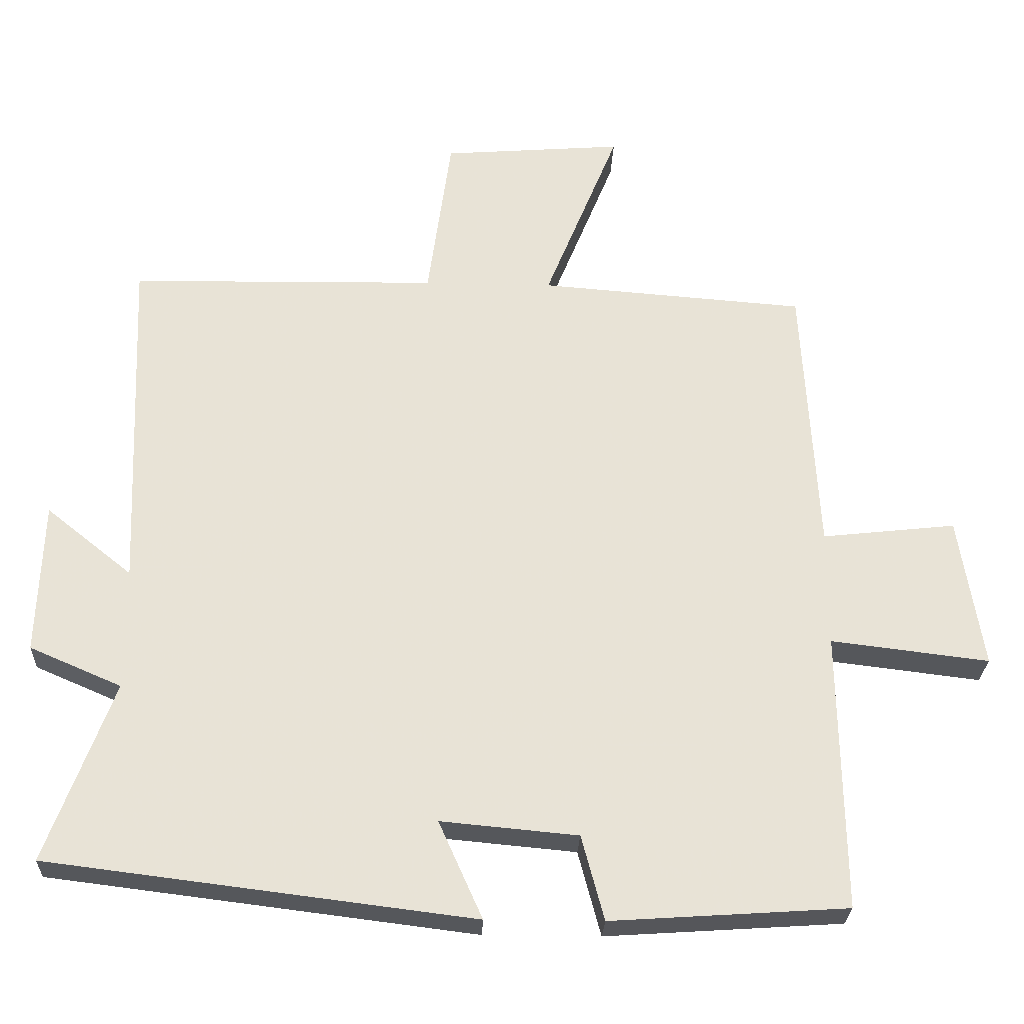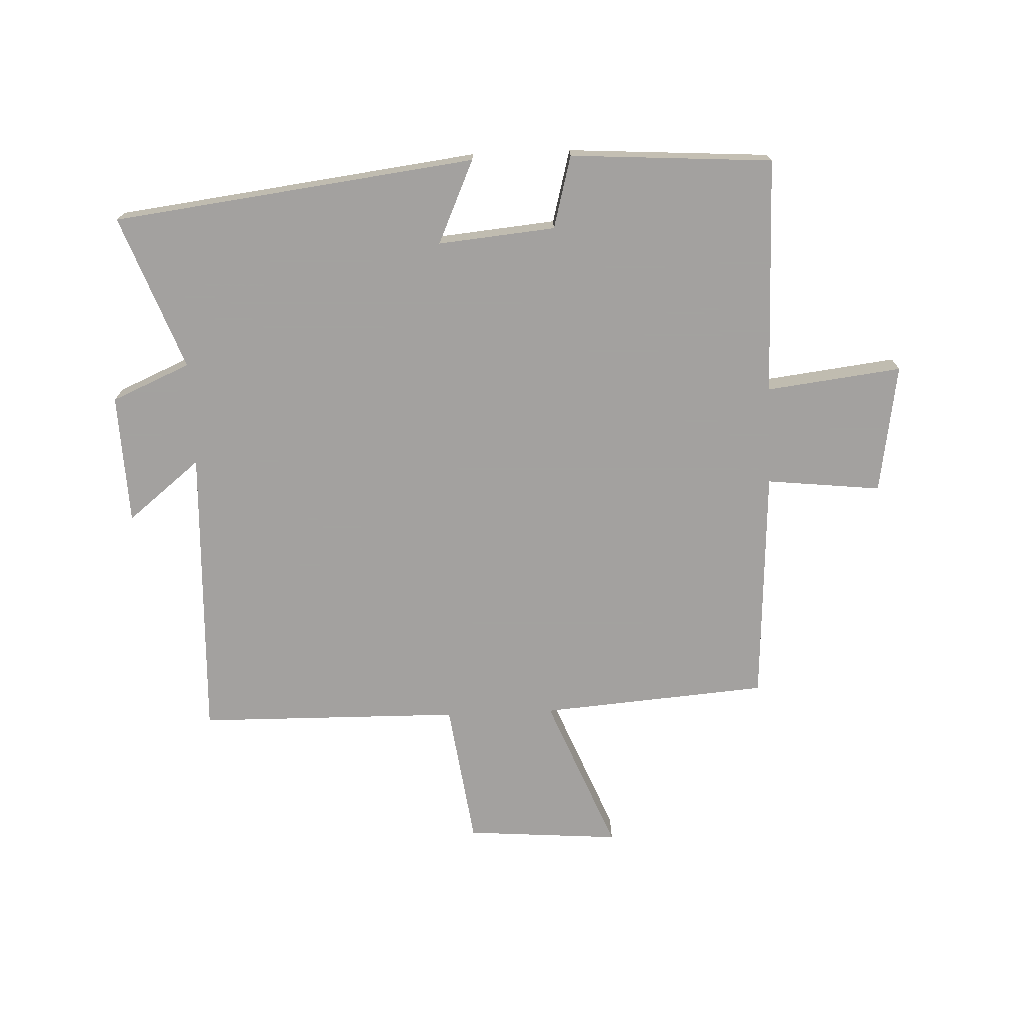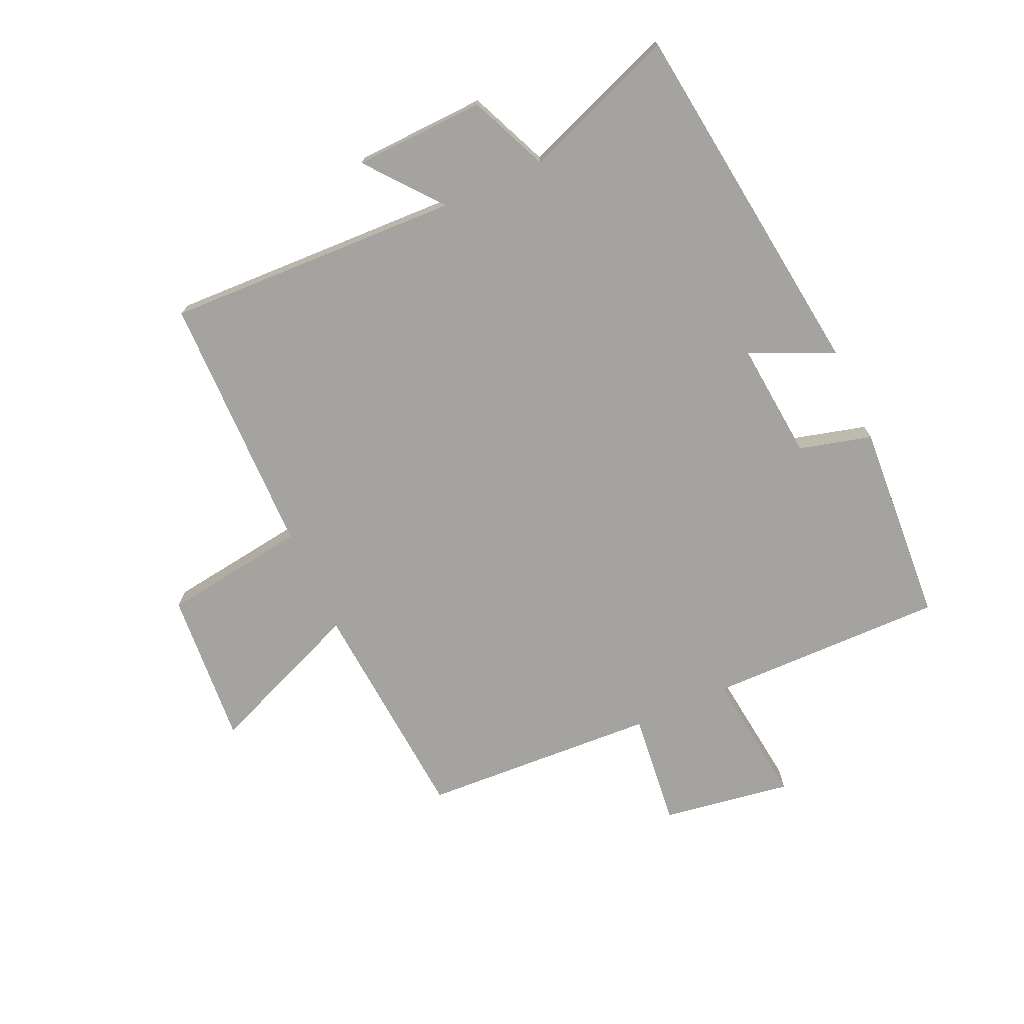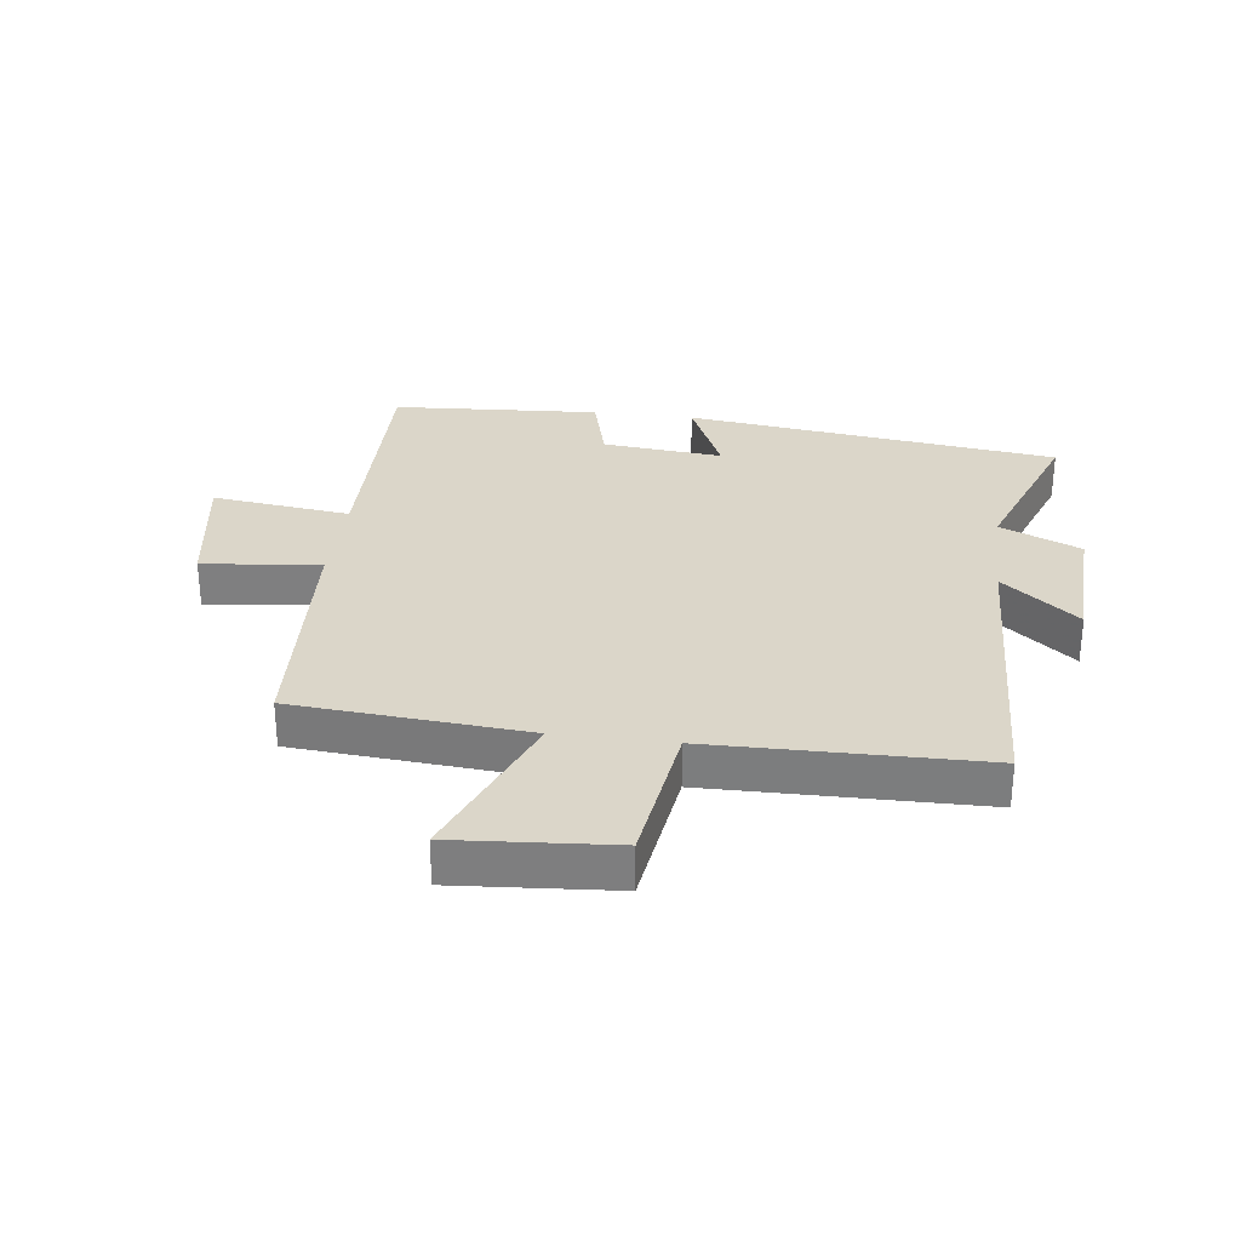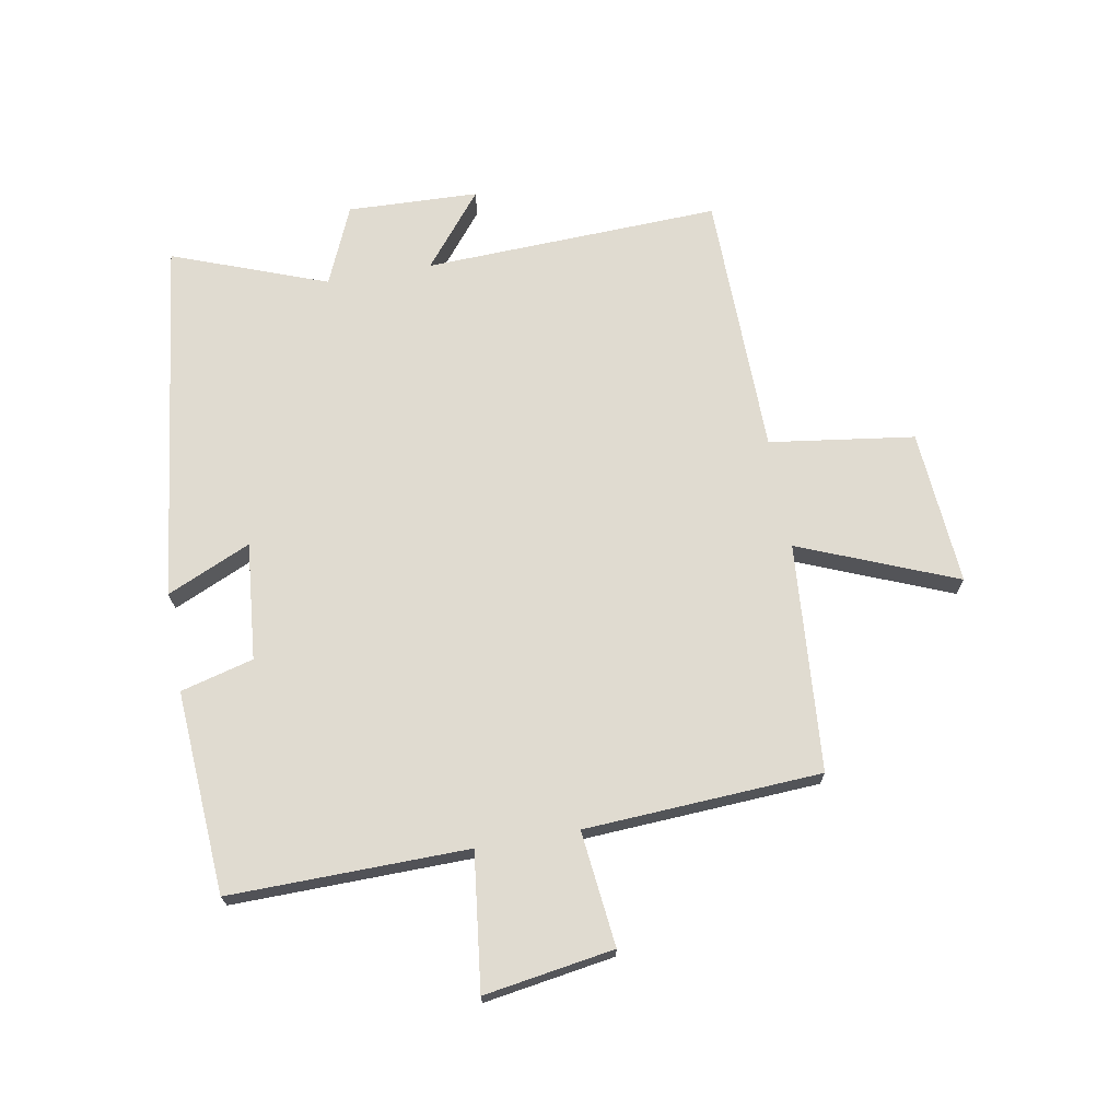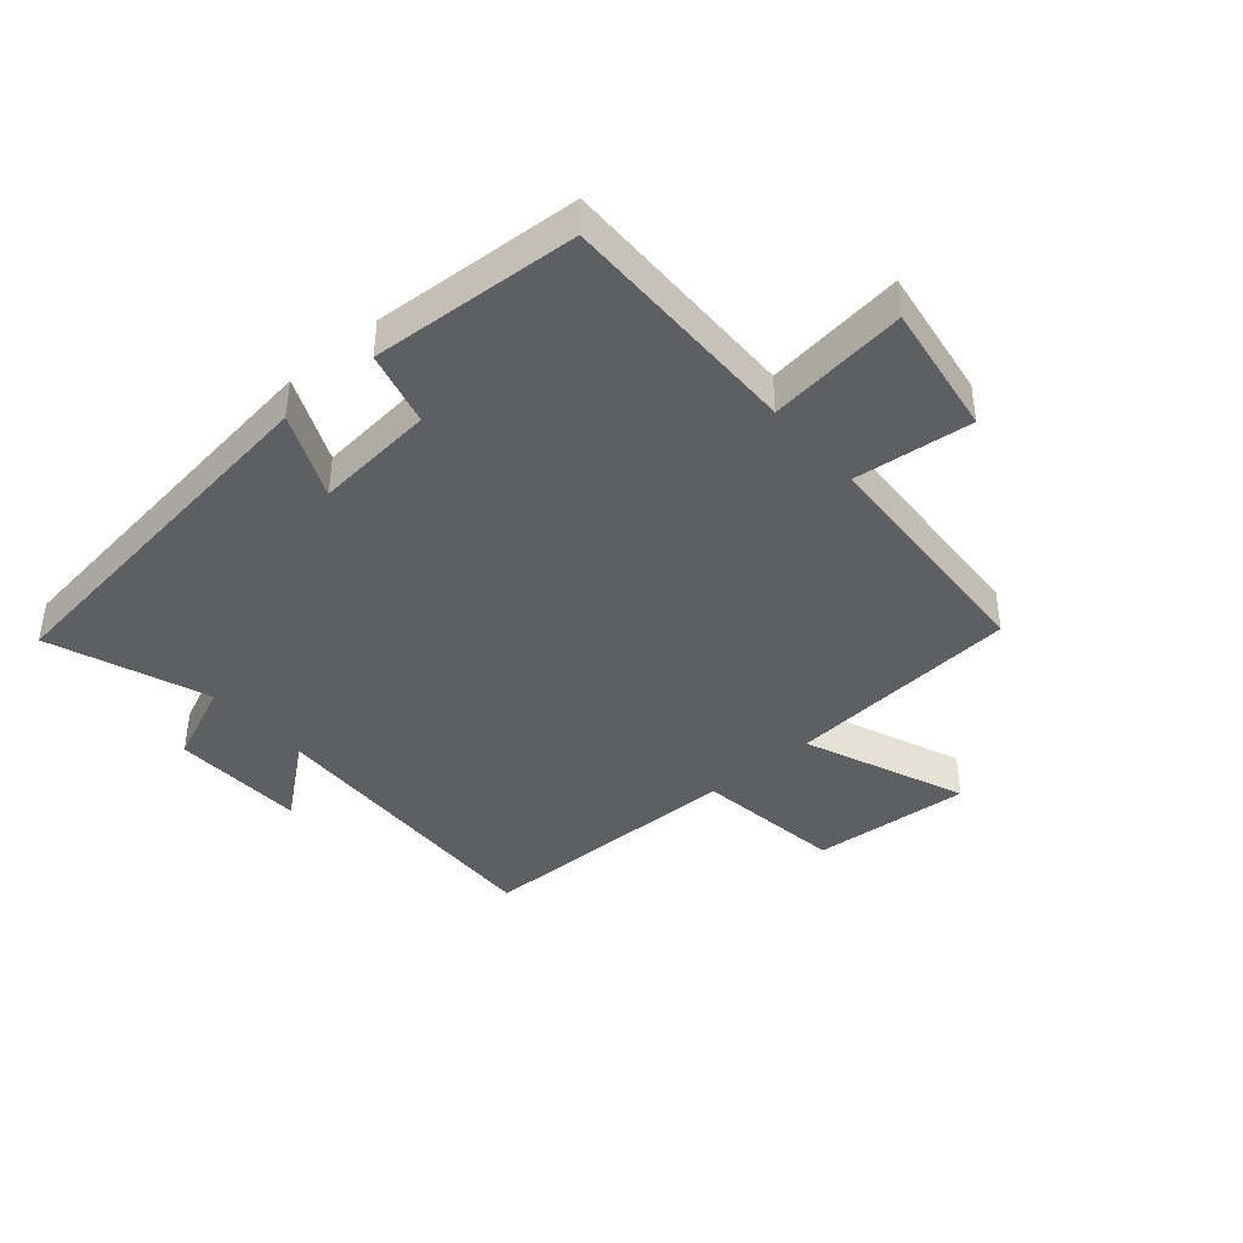
<metadata>
{"format":"obj","ext":"obj","renderer":"f3d","projection":"perspective","resolution":1024,"background":"white","views":[{"elev":-26.7,"azim":177.8,"up":"+Z"},{"elev":-72.3,"azim":-177.6,"up":"+Y"},{"elev":-73.0,"azim":114.4,"up":"+Y"},{"elev":30.1,"azim":7.3,"up":"+Y"},{"elev":70.1,"azim":-100.1,"up":"+Y"},{"elev":-41.0,"azim":-139.1,"up":"+Y"}]}
</metadata>
<code>
v 0.595 0.07 -0.425
v -0.007 0.07 -0.5
v 0.055 0.07 -0.362
v -0.139 0.07 -0.38
v -0.171 0.07 -0.5
v -0.506 0.07 -0.478
v -0.5 0.07 -0.085
v -0.724 0.07 -0.112
v -0.69 0.07 0.102
v -0.5 0.07 0.081
v -0.478 0.07 0.471
v -0.101 0.07 0.5
v -0.206 0.07 0.759
v 0.05 0.07 0.739
v 0.083 0.07 0.5
v 0.519 0.07 0.493
v 0.5 0.07 0.004
v 0.622 0.07 0.102
v 0.63 0.07 -0.114
v 0.5 0.07 -0.17
v 0.595 0 -0.425
v -0.007 0 -0.5
v 0.055 0 -0.362
v -0.139 0 -0.38
v -0.171 0 -0.5
v -0.506 0 -0.478
v -0.5 0 -0.085
v -0.724 0 -0.112
v -0.69 0 0.102
v -0.5 0 0.081
v -0.478 0 0.471
v -0.101 0 0.5
v -0.206 0 0.759
v 0.05 0 0.739
v 0.083 0 0.5
v 0.519 0 0.493
v 0.5 0 0.004
v 0.622 0 0.102
v 0.63 0 -0.114
v 0.5 0 -0.17
f 17 18 19 20
f 15 16 17
f 15 17 20
f 12 13 14 15
f 15 20 1
f 12 15 1
f 11 12 1
f 10 11 1
f 7 8 9 10
f 4 5 6 7
f 3 4 7 10
f 1 2 3
f 1 3 10
f 40 39 38 37
f 37 36 35
f 40 37 35
f 35 34 33 32
f 21 40 35
f 21 35 32
f 21 32 31
f 21 31 30
f 30 29 28 27
f 27 26 25 24
f 30 27 24 23
f 23 22 21
f 30 23 21
f 1 21 22 2
f 2 22 23 3
f 3 23 24 4
f 4 24 25 5
f 5 25 26 6
f 6 26 27 7
f 7 27 28 8
f 8 28 29 9
f 9 29 30 10
f 10 30 31 11
f 11 31 32 12
f 12 32 33 13
f 13 33 34 14
f 14 34 35 15
f 15 35 36 16
f 16 36 37 17
f 17 37 38 18
f 18 38 39 19
f 19 39 40 20
f 20 40 21 1

</code>
